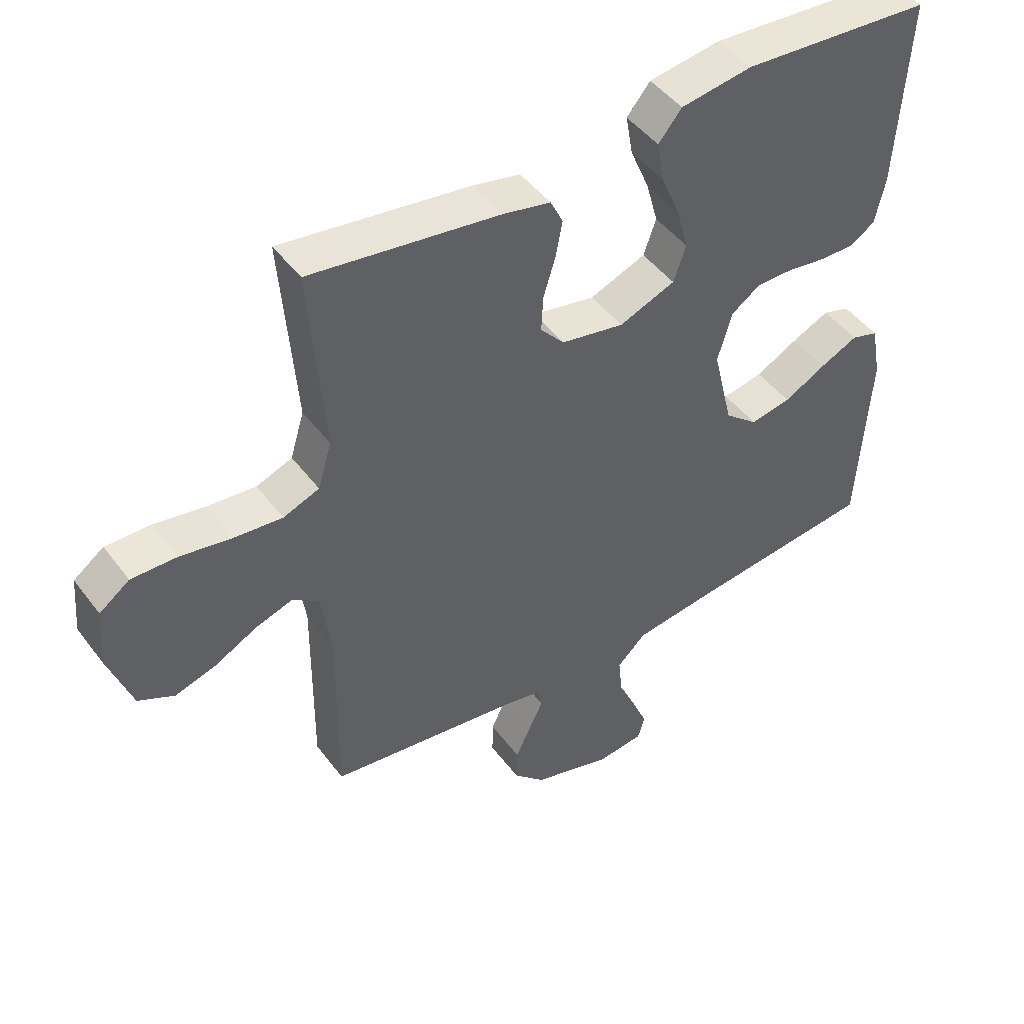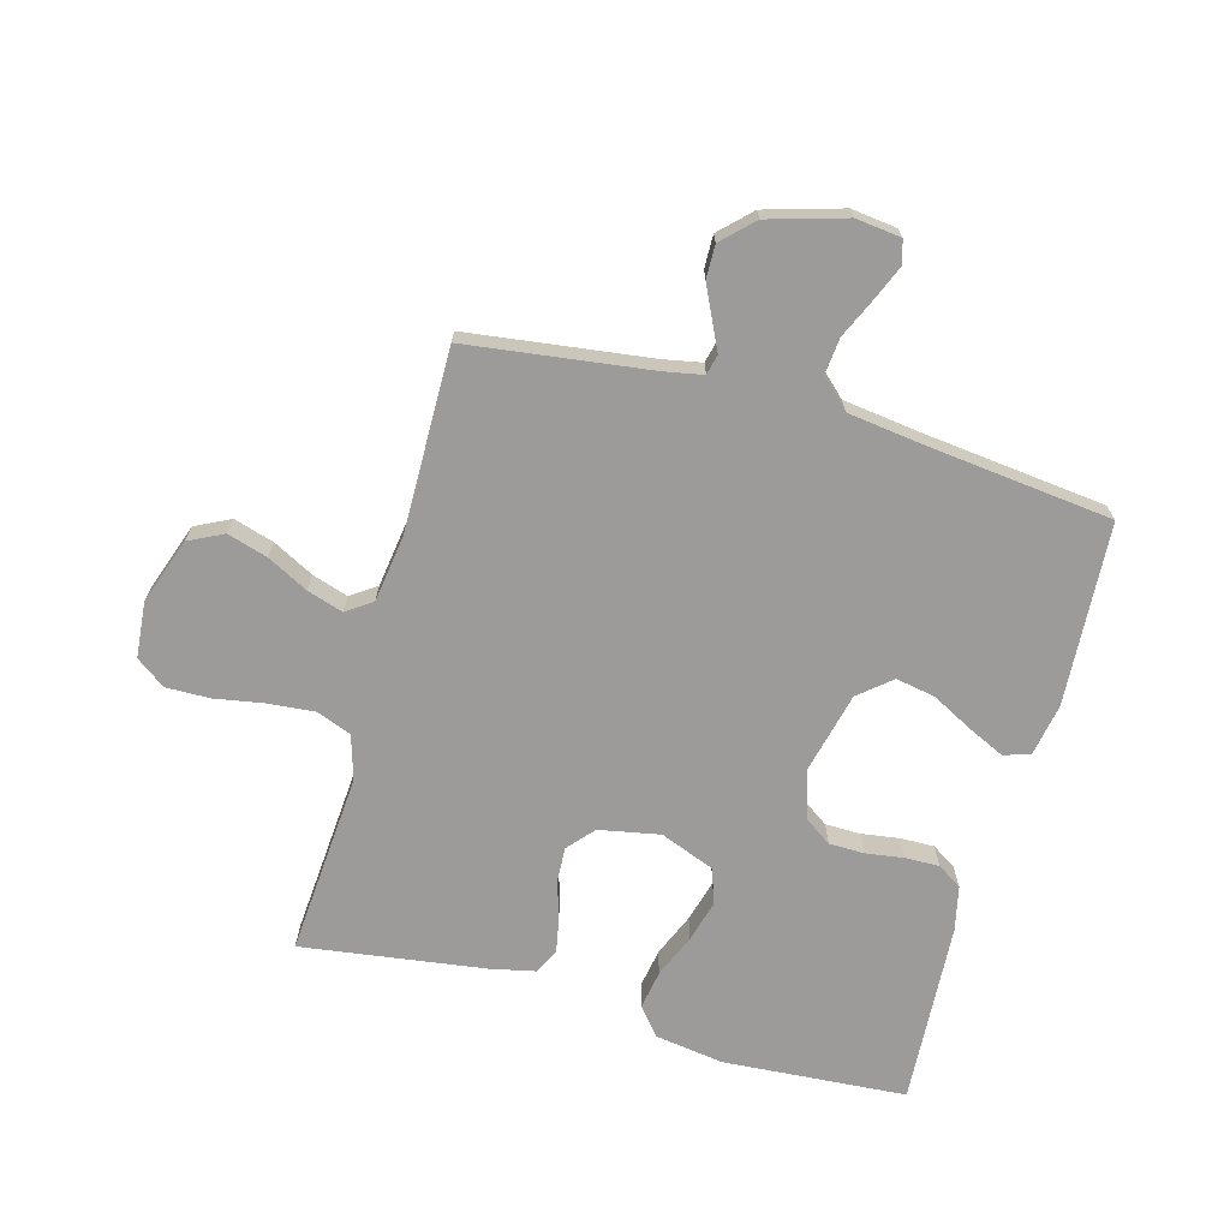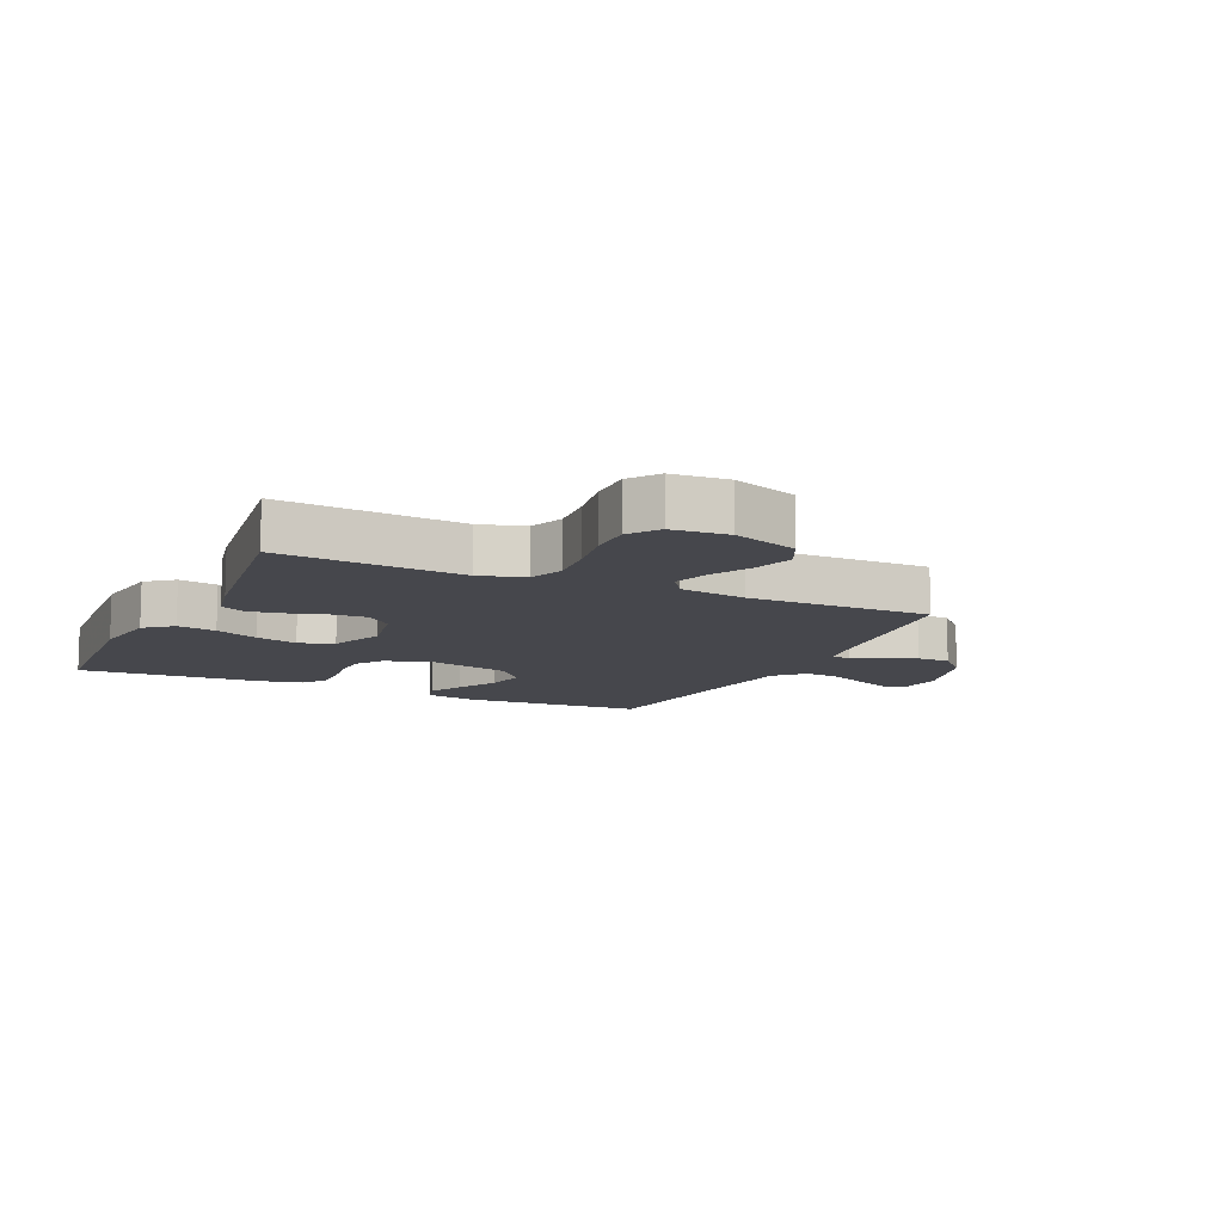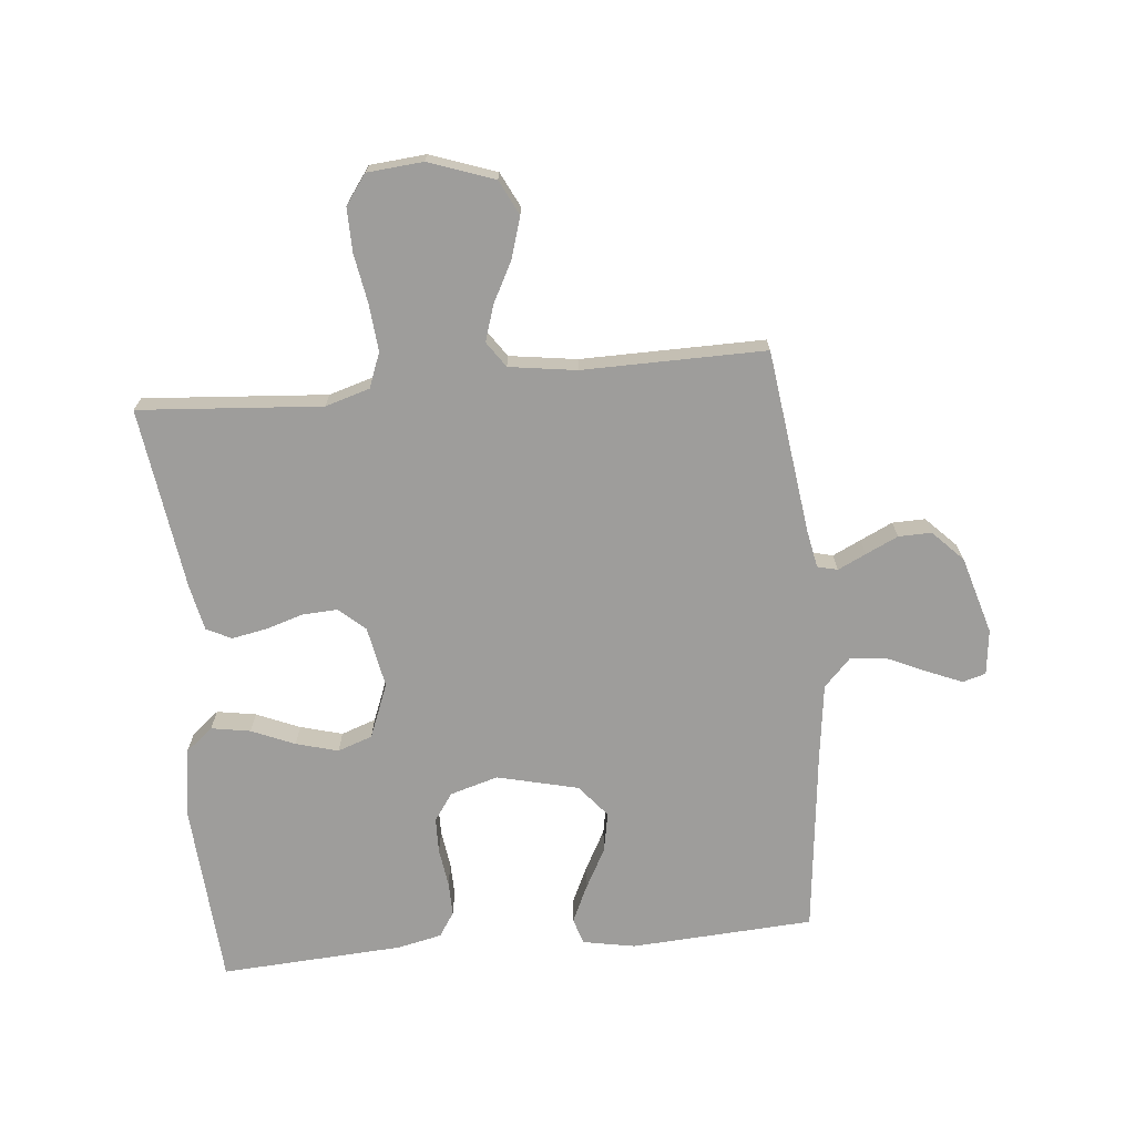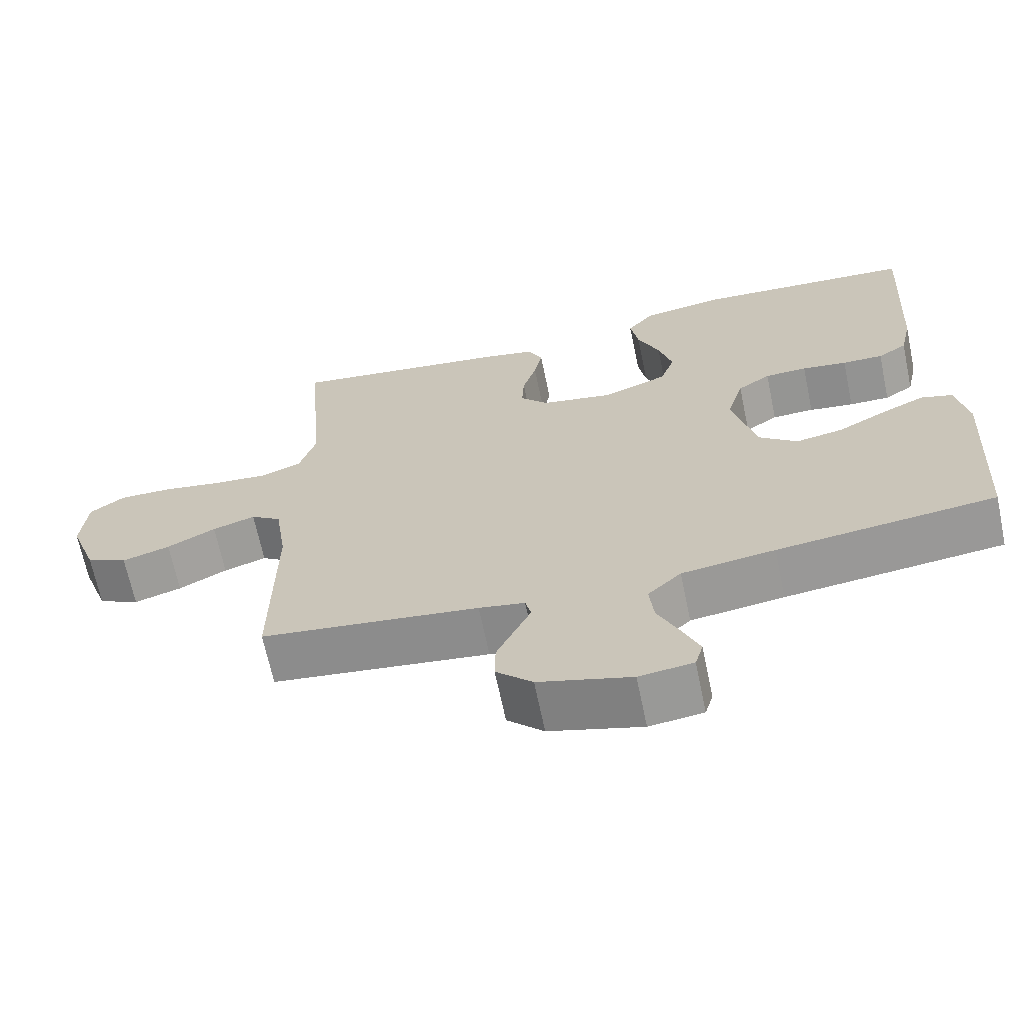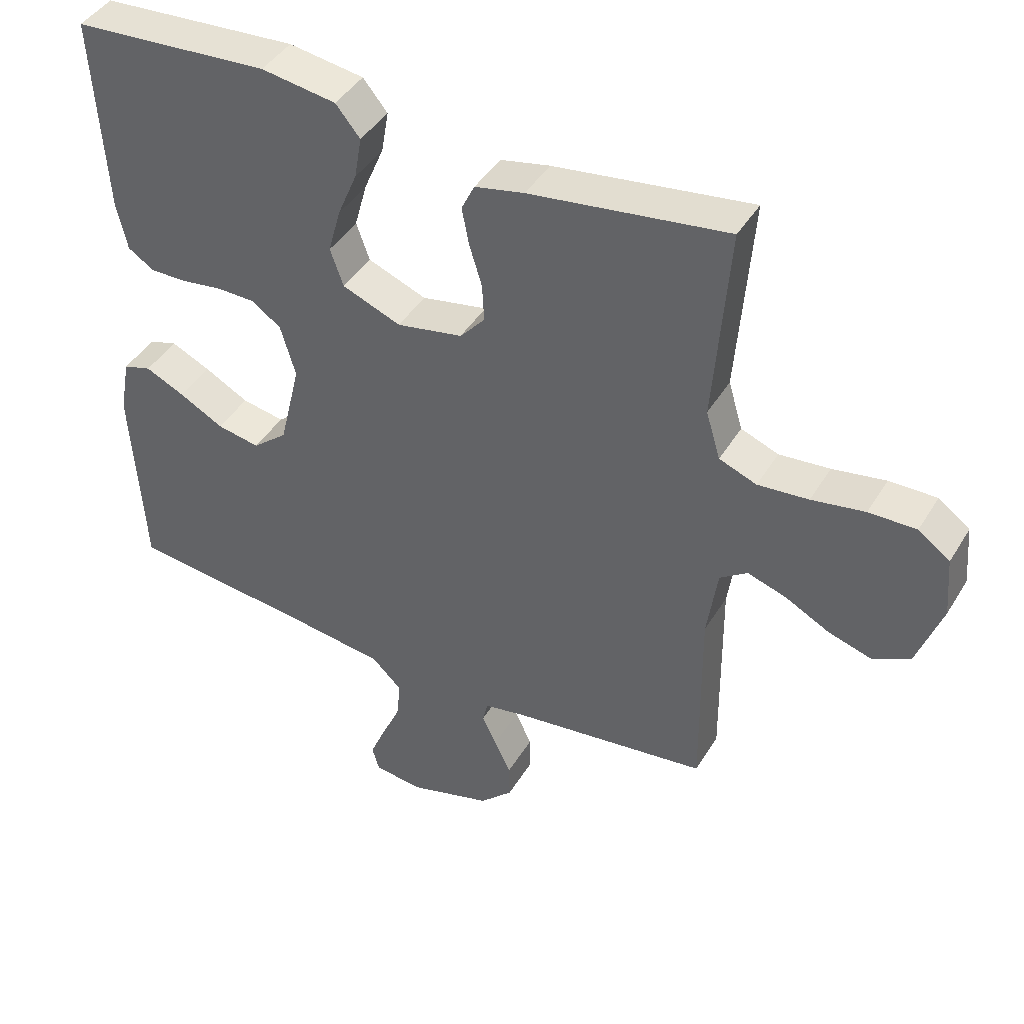
<metadata>
{"format":"obj","ext":"obj","renderer":"f3d","projection":"perspective","resolution":1024,"background":"white","views":[{"elev":46.5,"azim":145.3,"up":"+Z"},{"elev":-69.7,"azim":164.6,"up":"+Y"},{"elev":-10.9,"azim":64.9,"up":"+Y"},{"elev":-70.6,"azim":95.5,"up":"+Y"},{"elev":-67.0,"azim":-168.2,"up":"+Z"},{"elev":42.9,"azim":29.0,"up":"+Z"}]}
</metadata>
<code>
v -0.5 0.07 -0.5
v -0.518 0.07 -0.2
v -0.502 0.07 -0.114
v -0.459 0.07 -0.101
v -0.399 0.07 -0.129
v -0.332 0.07 -0.165
v -0.267 0.07 -0.177
v -0.214 0.07 -0.133
v -0.182 0.07 0
v -0.205 0.07 0.079
v -0.25 0.07 0.11
v -0.308 0.07 0.111
v -0.37 0.07 0.102
v -0.426 0.07 0.101
v -0.466 0.07 0.127
v -0.482 0.07 0.2
v -0.5 0.07 0.5
v -0.2 0.07 0.521
v -0.086 0.07 0.504
v -0.049 0.07 0.459
v -0.06 0.07 0.395
v -0.09 0.07 0.324
v -0.109 0.07 0.255
v -0.089 0.07 0.198
v 0 0.07 0.163
v 0.1 0.07 0.182
v 0.138 0.07 0.225
v 0.135 0.07 0.282
v 0.116 0.07 0.344
v 0.105 0.07 0.401
v 0.125 0.07 0.442
v 0.2 0.07 0.458
v 0.5 0.07 0.5
v 0.477 0.07 0.2
v 0.499 0.07 0.127
v 0.556 0.07 0.105
v 0.633 0.07 0.112
v 0.714 0.07 0.126
v 0.786 0.07 0.127
v 0.834 0.07 0.092
v 0.842 0.07 0
v 0.804 0.07 -0.107
v 0.747 0.07 -0.135
v 0.681 0.07 -0.115
v 0.614 0.07 -0.08
v 0.555 0.07 -0.061
v 0.513 0.07 -0.09
v 0.497 0.07 -0.2
v 0.5 0.07 -0.5
v 0.2 0.07 -0.539
v 0.137 0.07 -0.551
v 0.129 0.07 -0.584
v 0.151 0.07 -0.63
v 0.176 0.07 -0.683
v 0.177 0.07 -0.737
v 0.127 0.07 -0.786
v 0 0.07 -0.823
v -0.074 0.07 -0.814
v -0.085 0.07 -0.776
v -0.061 0.07 -0.719
v -0.032 0.07 -0.655
v -0.026 0.07 -0.595
v -0.072 0.07 -0.551
v -0.2 0.07 -0.534
v -0.5 0 -0.5
v -0.518 0 -0.2
v -0.502 0 -0.114
v -0.459 0 -0.101
v -0.399 0 -0.129
v -0.332 0 -0.165
v -0.267 0 -0.177
v -0.214 0 -0.133
v -0.182 0 0
v -0.205 0 0.079
v -0.25 0 0.11
v -0.308 0 0.111
v -0.37 0 0.102
v -0.426 0 0.101
v -0.466 0 0.127
v -0.482 0 0.2
v -0.5 0 0.5
v -0.2 0 0.521
v -0.086 0 0.504
v -0.049 0 0.459
v -0.06 0 0.395
v -0.09 0 0.324
v -0.109 0 0.255
v -0.089 0 0.198
v 0 0 0.163
v 0.1 0 0.182
v 0.138 0 0.225
v 0.135 0 0.282
v 0.116 0 0.344
v 0.105 0 0.401
v 0.125 0 0.442
v 0.2 0 0.458
v 0.5 0 0.5
v 0.477 0 0.2
v 0.499 0 0.127
v 0.556 0 0.105
v 0.633 0 0.112
v 0.714 0 0.126
v 0.786 0 0.127
v 0.834 0 0.092
v 0.842 0 0
v 0.804 0 -0.107
v 0.747 0 -0.135
v 0.681 0 -0.115
v 0.614 0 -0.08
v 0.555 0 -0.061
v 0.513 0 -0.09
v 0.497 0 -0.2
v 0.5 0 -0.5
v 0.2 0 -0.539
v 0.137 0 -0.551
v 0.129 0 -0.584
v 0.151 0 -0.63
v 0.176 0 -0.683
v 0.177 0 -0.737
v 0.127 0 -0.786
v 0 0 -0.823
v -0.074 0 -0.814
v -0.085 0 -0.776
v -0.061 0 -0.719
v -0.032 0 -0.655
v -0.026 0 -0.595
v -0.072 0 -0.551
v -0.2 0 -0.534
f 58 59 60 61
f 56 57 58 61
f 56 61 62
f 55 56 62
f 52 53 54 55
f 52 55 62 63
f 48 49 50
f 47 48 50 51
f 42 43 44 45
f 42 45 46
f 41 42 46
f 40 41 46
f 37 38 39 40
f 36 37 40 46
f 35 36 46 47
f 31 32 33 34
f 28 29 30 31
f 28 31 34 35
f 19 20 21 22
f 19 22 23
f 18 19 23
f 17 18 23
f 16 17 23 24
f 12 13 14 15
f 11 12 15 16
f 3 4 5 6
f 1 2 3 6
f 64 1 6 7
f 63 64 7 8
f 51 52 63 8
f 47 51 8 9
f 27 28 35 47
f 26 27 47
f 25 26 47 9
f 11 16 24 25
f 10 11 25
f 9 10 25
f 125 124 123 122
f 125 122 121 120
f 126 125 120
f 126 120 119
f 119 118 117 116
f 127 126 119 116
f 114 113 112
f 115 114 112 111
f 109 108 107 106
f 110 109 106
f 110 106 105
f 110 105 104
f 104 103 102 101
f 110 104 101 100
f 111 110 100 99
f 98 97 96 95
f 95 94 93 92
f 99 98 95 92
f 86 85 84 83
f 87 86 83
f 87 83 82
f 87 82 81
f 88 87 81 80
f 79 78 77 76
f 80 79 76 75
f 70 69 68 67
f 70 67 66 65
f 71 70 65 128
f 72 71 128 127
f 72 127 116 115
f 73 72 115 111
f 111 99 92 91
f 111 91 90
f 73 111 90 89
f 89 88 80 75
f 89 75 74
f 89 74 73
f 1 65 66 2
f 2 66 67 3
f 3 67 68 4
f 4 68 69 5
f 5 69 70 6
f 6 70 71 7
f 7 71 72 8
f 8 72 73 9
f 9 73 74 10
f 10 74 75 11
f 11 75 76 12
f 12 76 77 13
f 13 77 78 14
f 14 78 79 15
f 15 79 80 16
f 16 80 81 17
f 17 81 82 18
f 18 82 83 19
f 19 83 84 20
f 20 84 85 21
f 21 85 86 22
f 22 86 87 23
f 23 87 88 24
f 24 88 89 25
f 25 89 90 26
f 26 90 91 27
f 27 91 92 28
f 28 92 93 29
f 29 93 94 30
f 30 94 95 31
f 31 95 96 32
f 32 96 97 33
f 33 97 98 34
f 34 98 99 35
f 35 99 100 36
f 36 100 101 37
f 37 101 102 38
f 38 102 103 39
f 39 103 104 40
f 40 104 105 41
f 41 105 106 42
f 42 106 107 43
f 43 107 108 44
f 44 108 109 45
f 45 109 110 46
f 46 110 111 47
f 47 111 112 48
f 48 112 113 49
f 49 113 114 50
f 50 114 115 51
f 51 115 116 52
f 52 116 117 53
f 53 117 118 54
f 54 118 119 55
f 55 119 120 56
f 56 120 121 57
f 57 121 122 58
f 58 122 123 59
f 59 123 124 60
f 60 124 125 61
f 61 125 126 62
f 62 126 127 63
f 63 127 128 64
f 64 128 65 1

</code>
